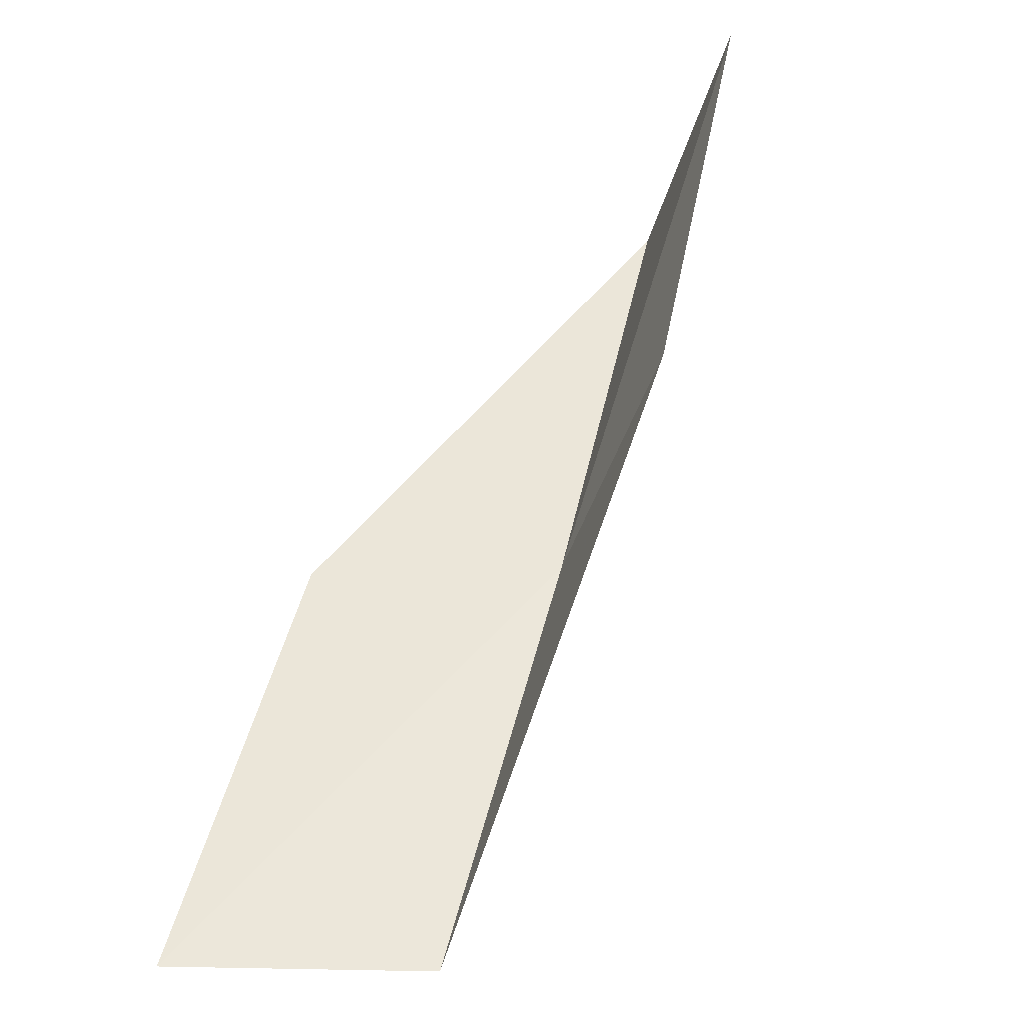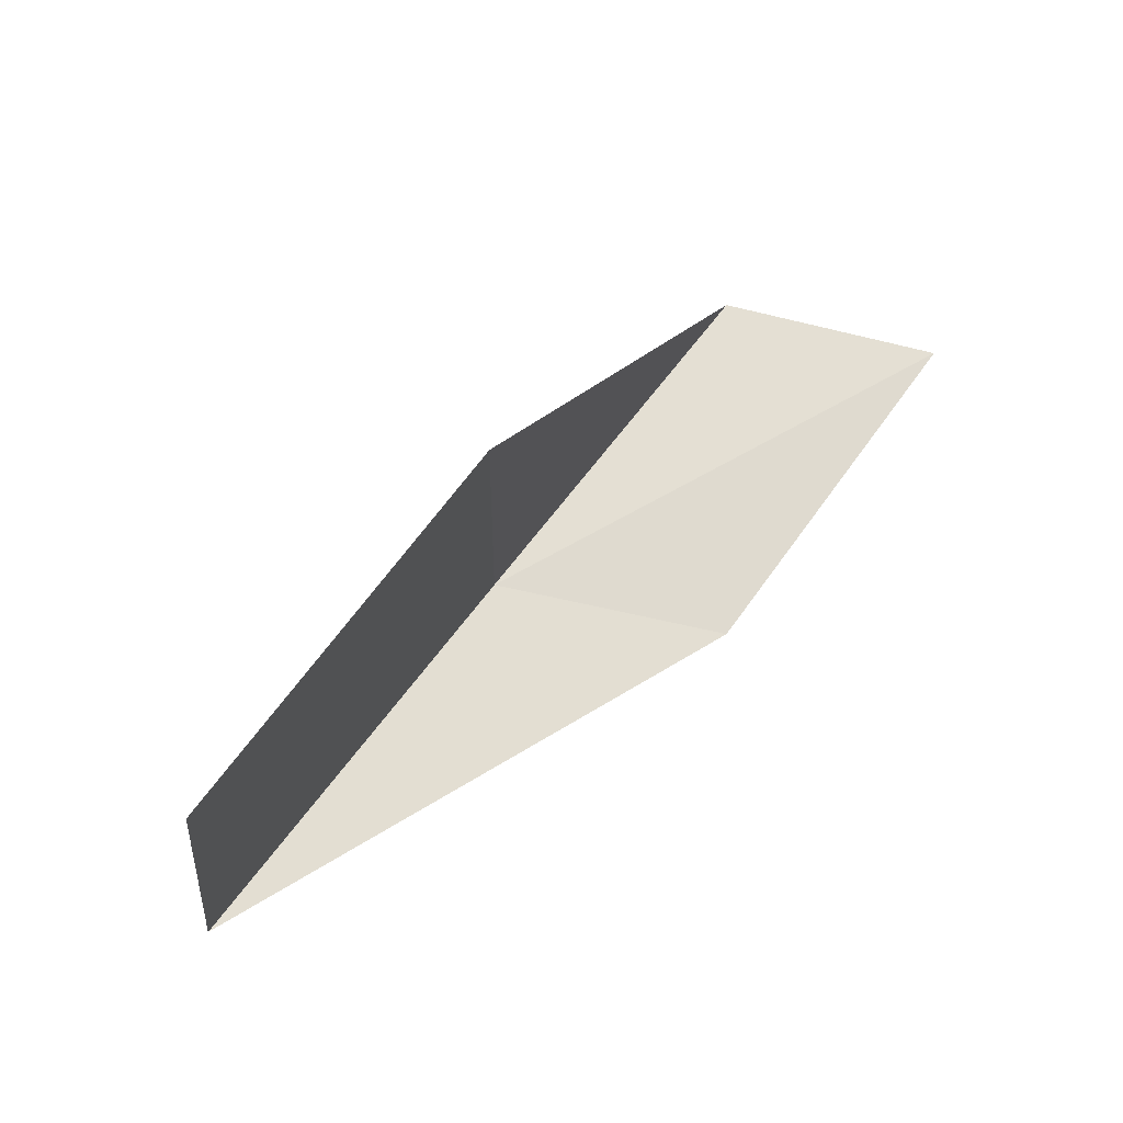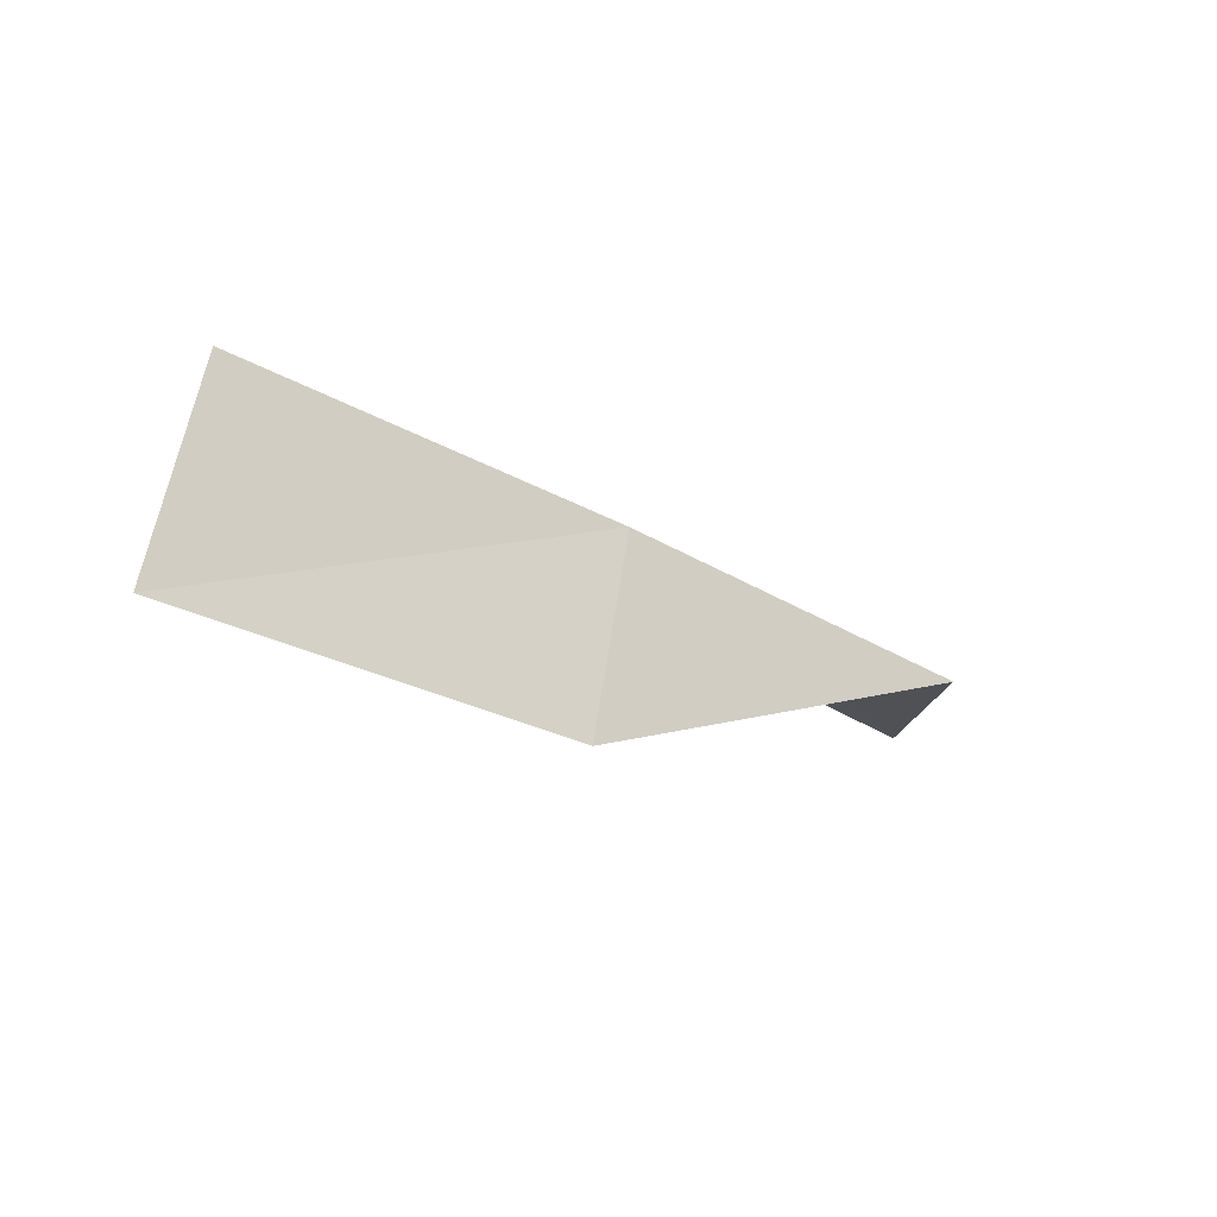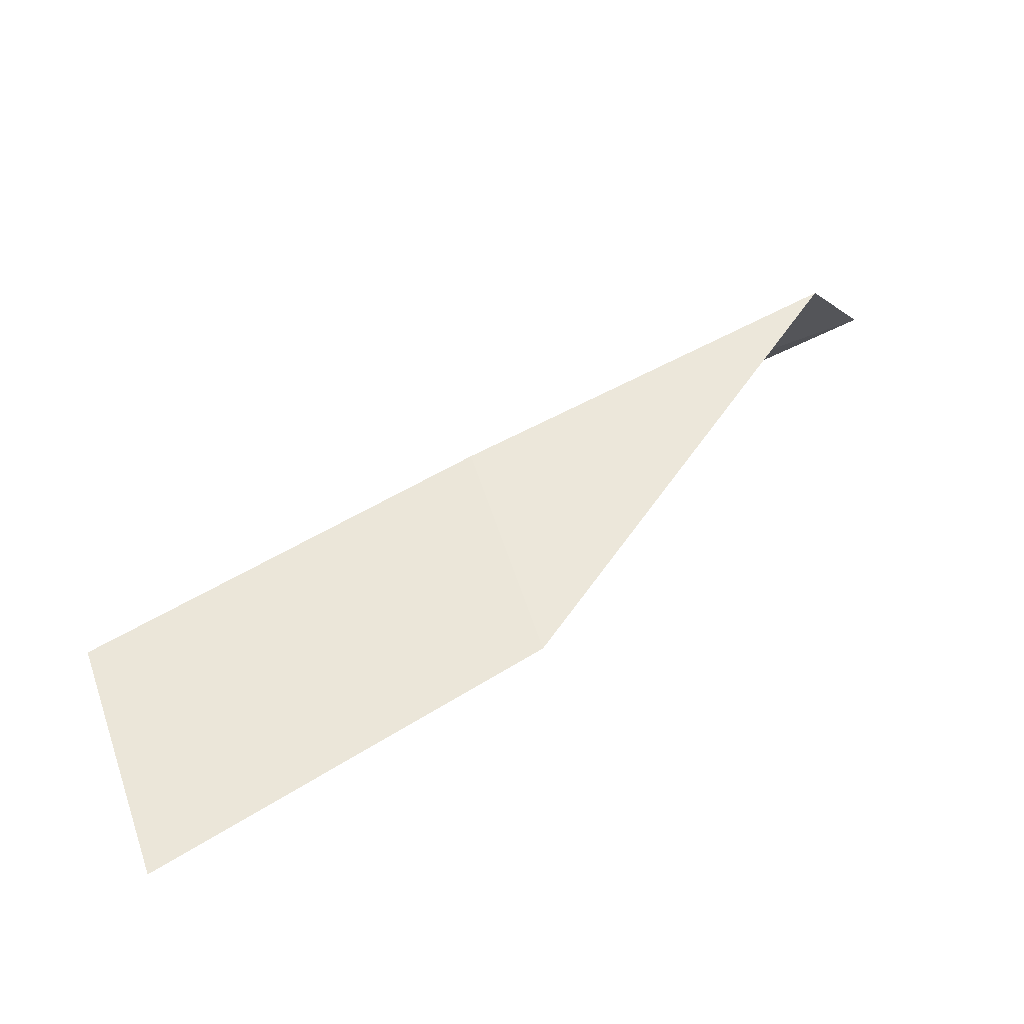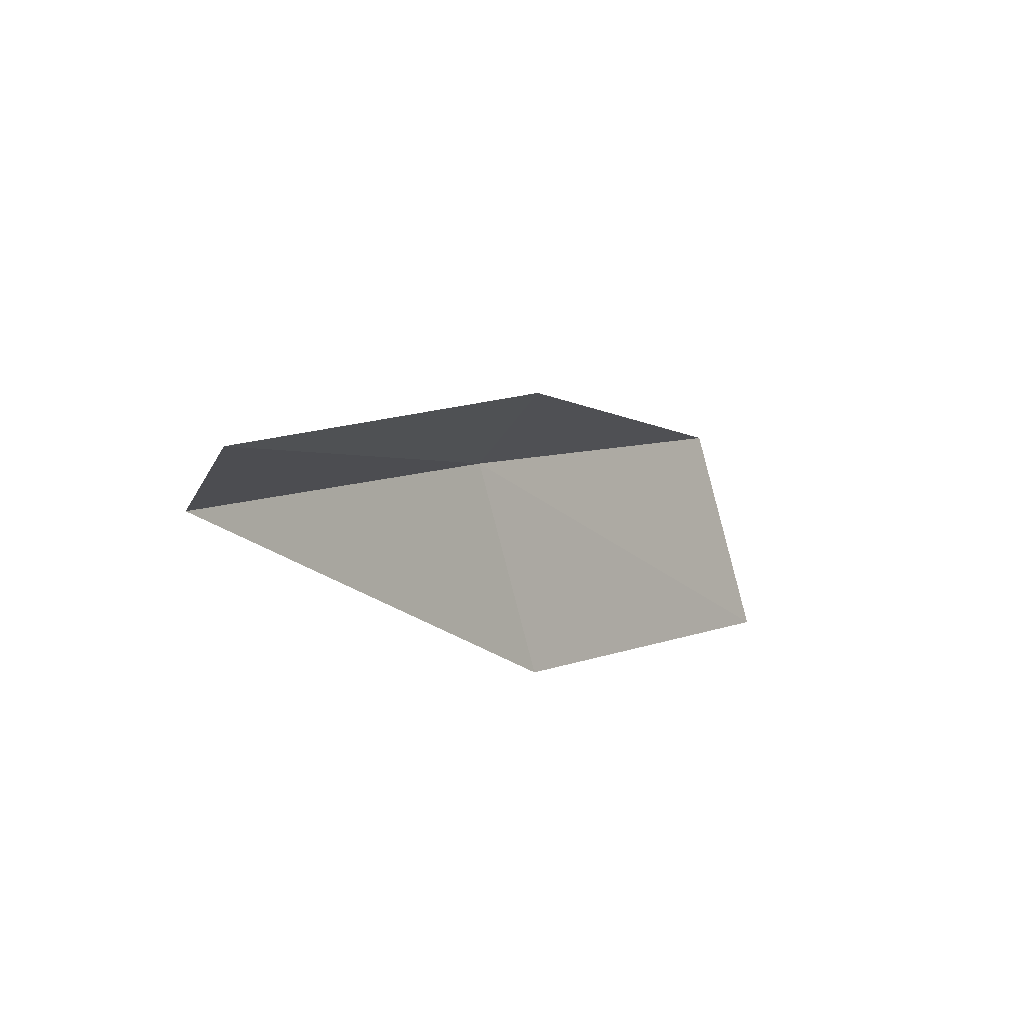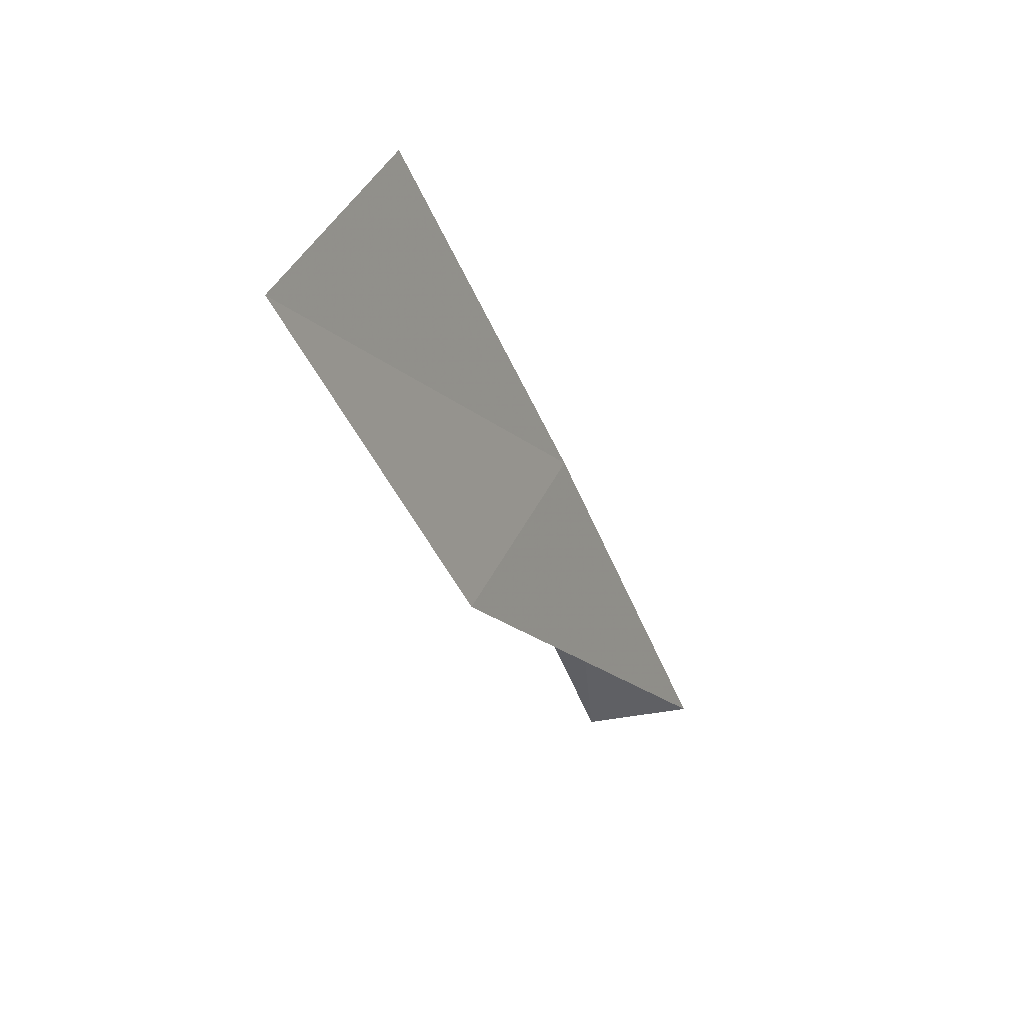
<metadata>
{"format":"obj","ext":"obj","renderer":"f3d","projection":"perspective","resolution":1024,"background":"white","views":[{"elev":-68.3,"azim":123.6,"up":"+Z"},{"elev":-27.1,"azim":31.4,"up":"+Z"},{"elev":-71.5,"azim":-104.2,"up":"+Y"},{"elev":-61.6,"azim":-55.3,"up":"+Y"},{"elev":44.0,"azim":62.4,"up":"+Y"},{"elev":-73.4,"azim":-137.1,"up":"+Y"}]}
</metadata>
<code>
v -22.15 13.61 12
v -22.83 12.44 10
v -21.45 14.7 12
v -22.07 11.34 10
v -21.45 12.48 12
v -20.65 15.8 14
v -21.41 14.75 14
f 1 3 2
f 1 2 4
f 1 4 5
f 1 6 3
f 1 7 6
f 1 5 7

</code>
